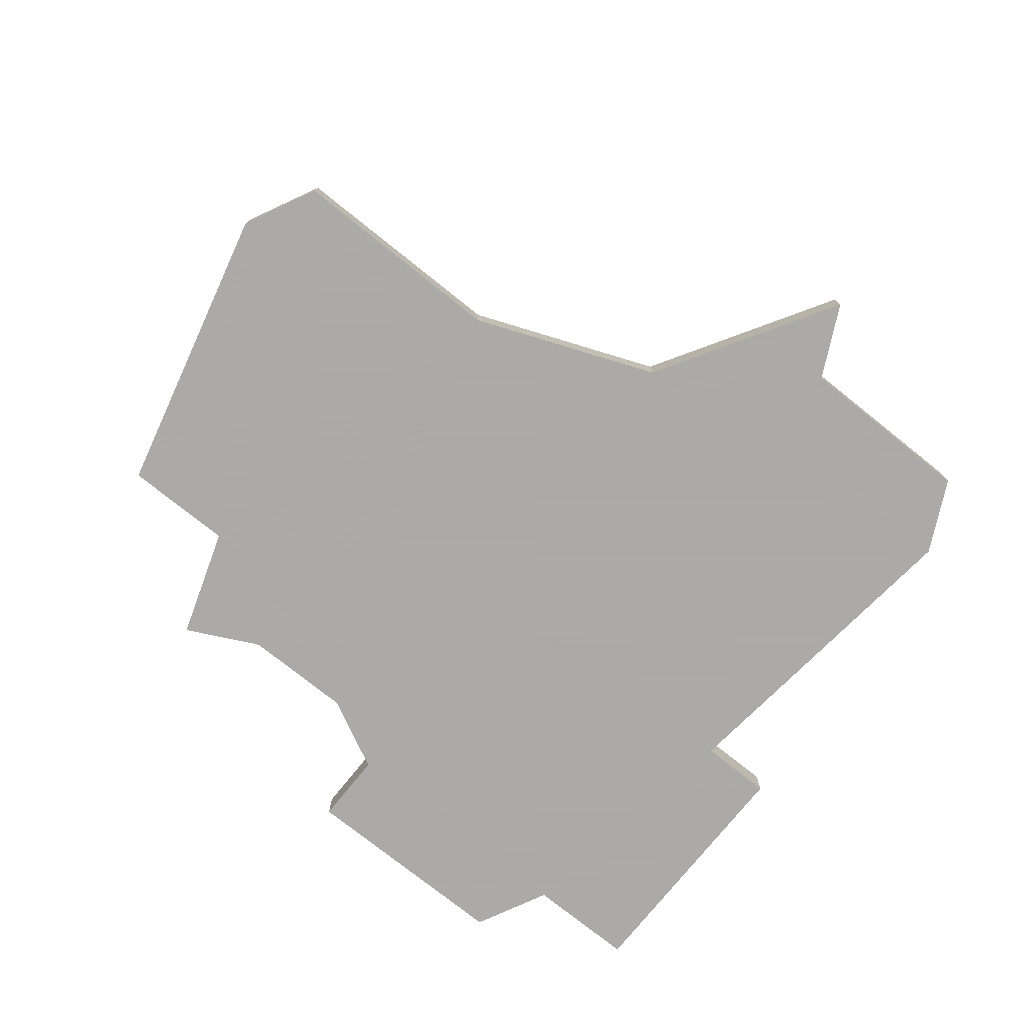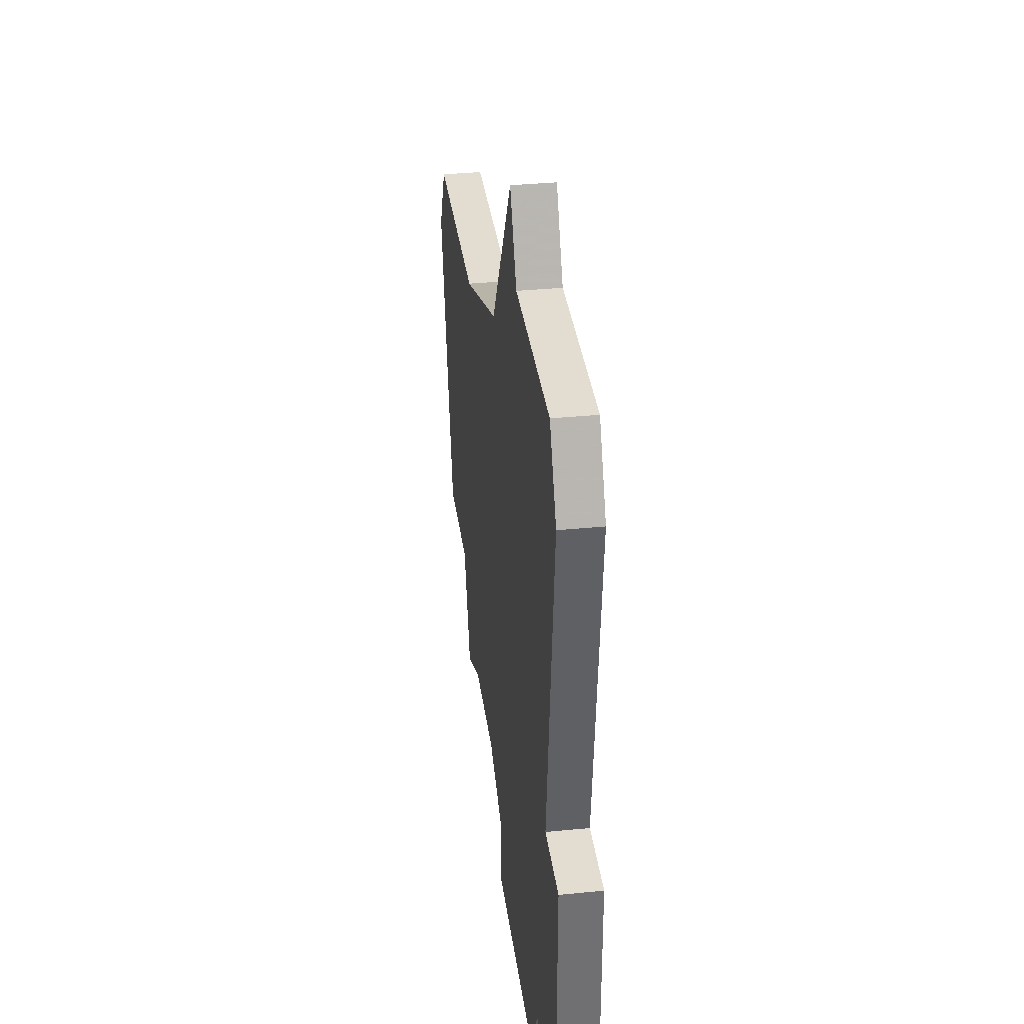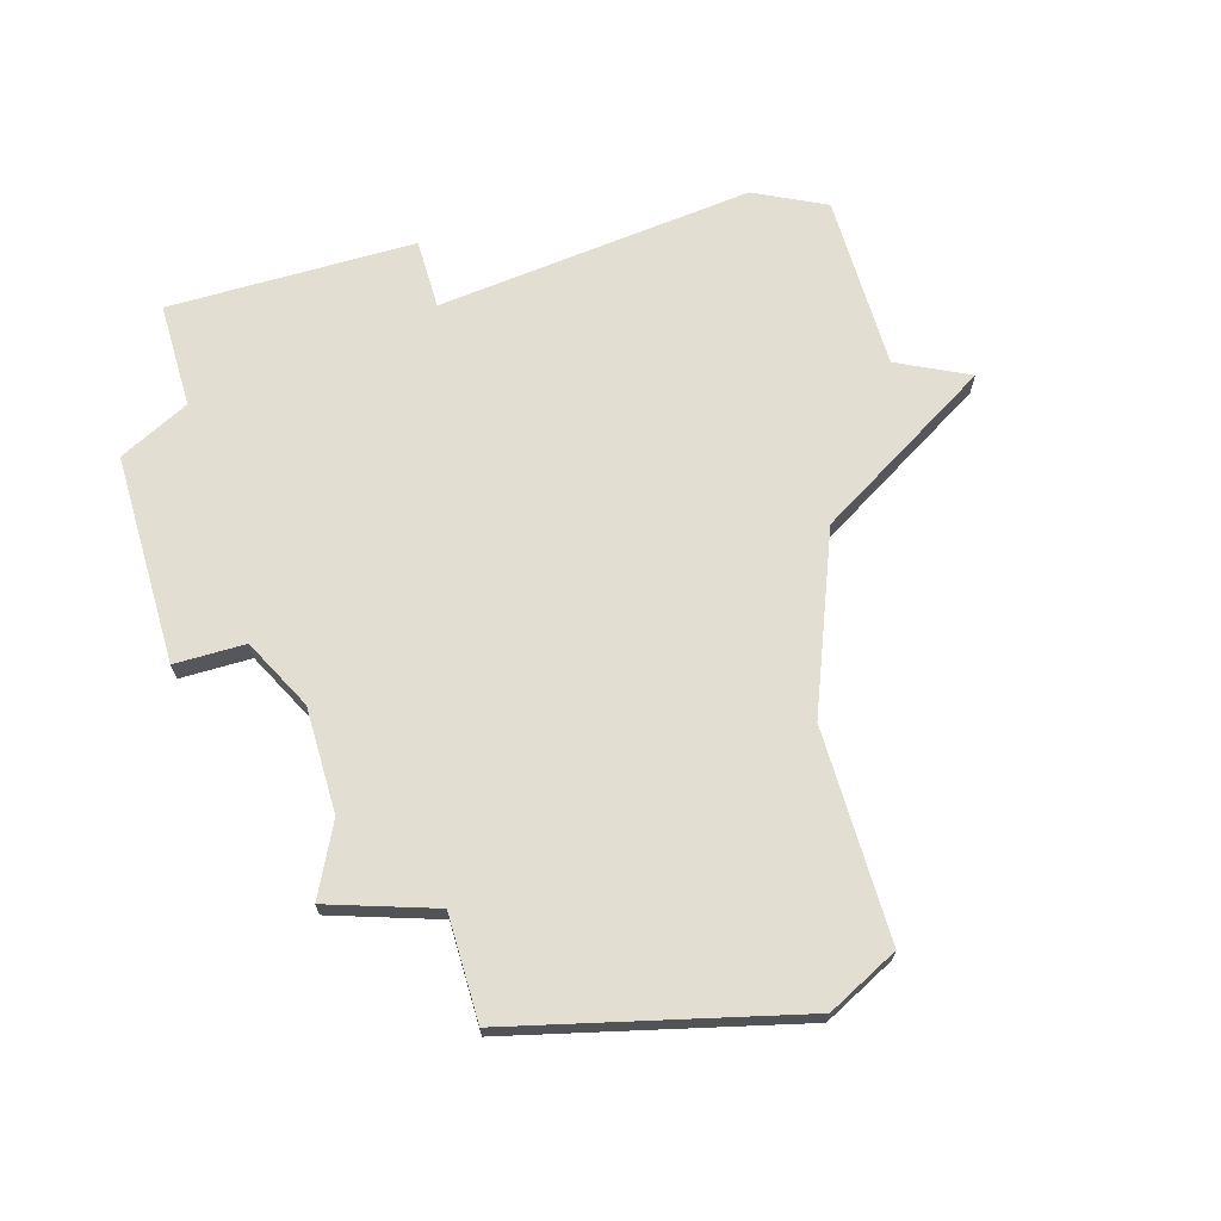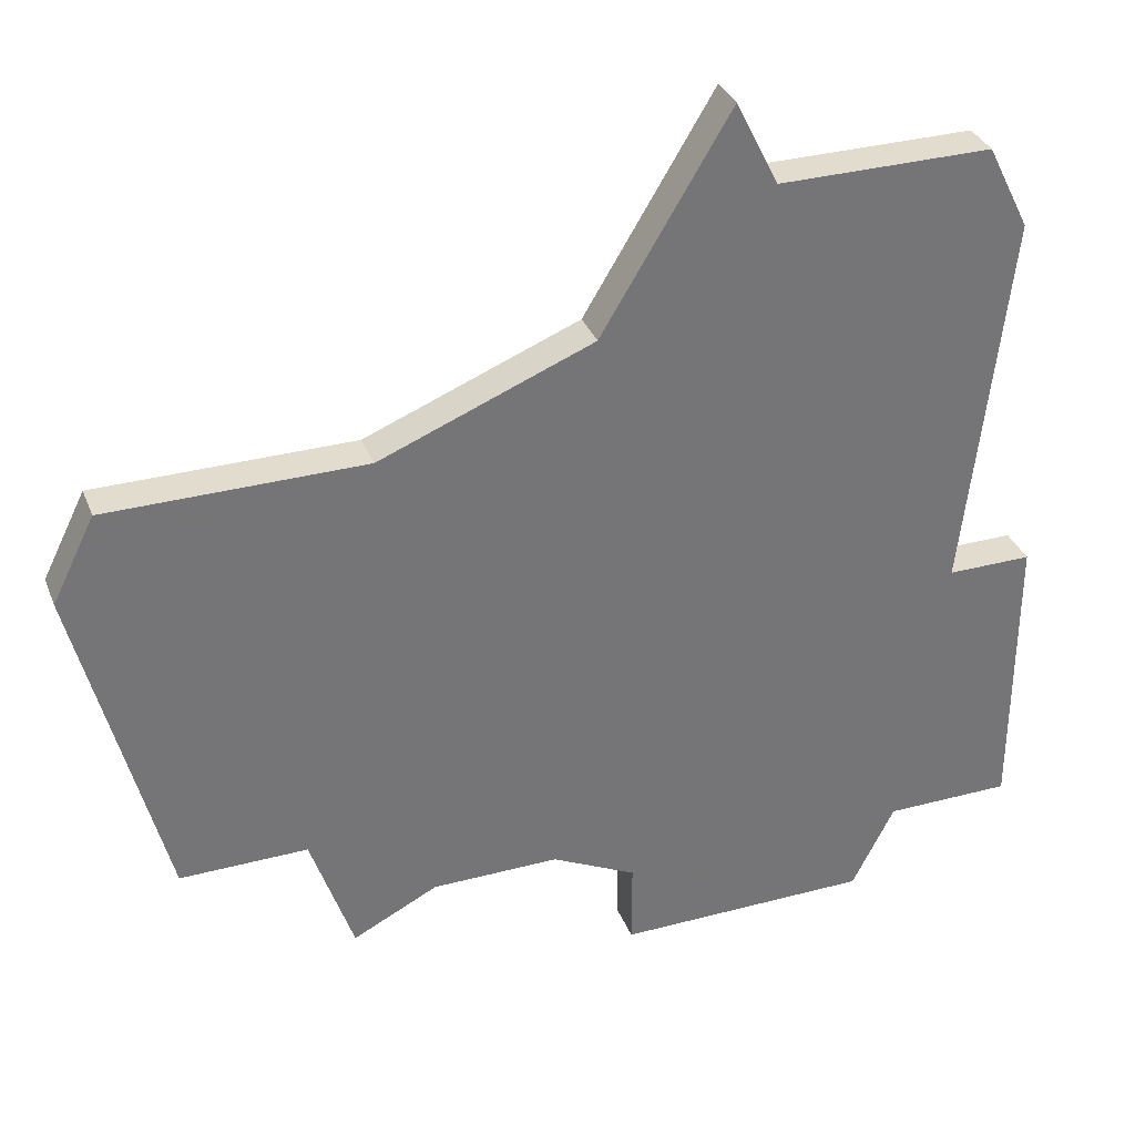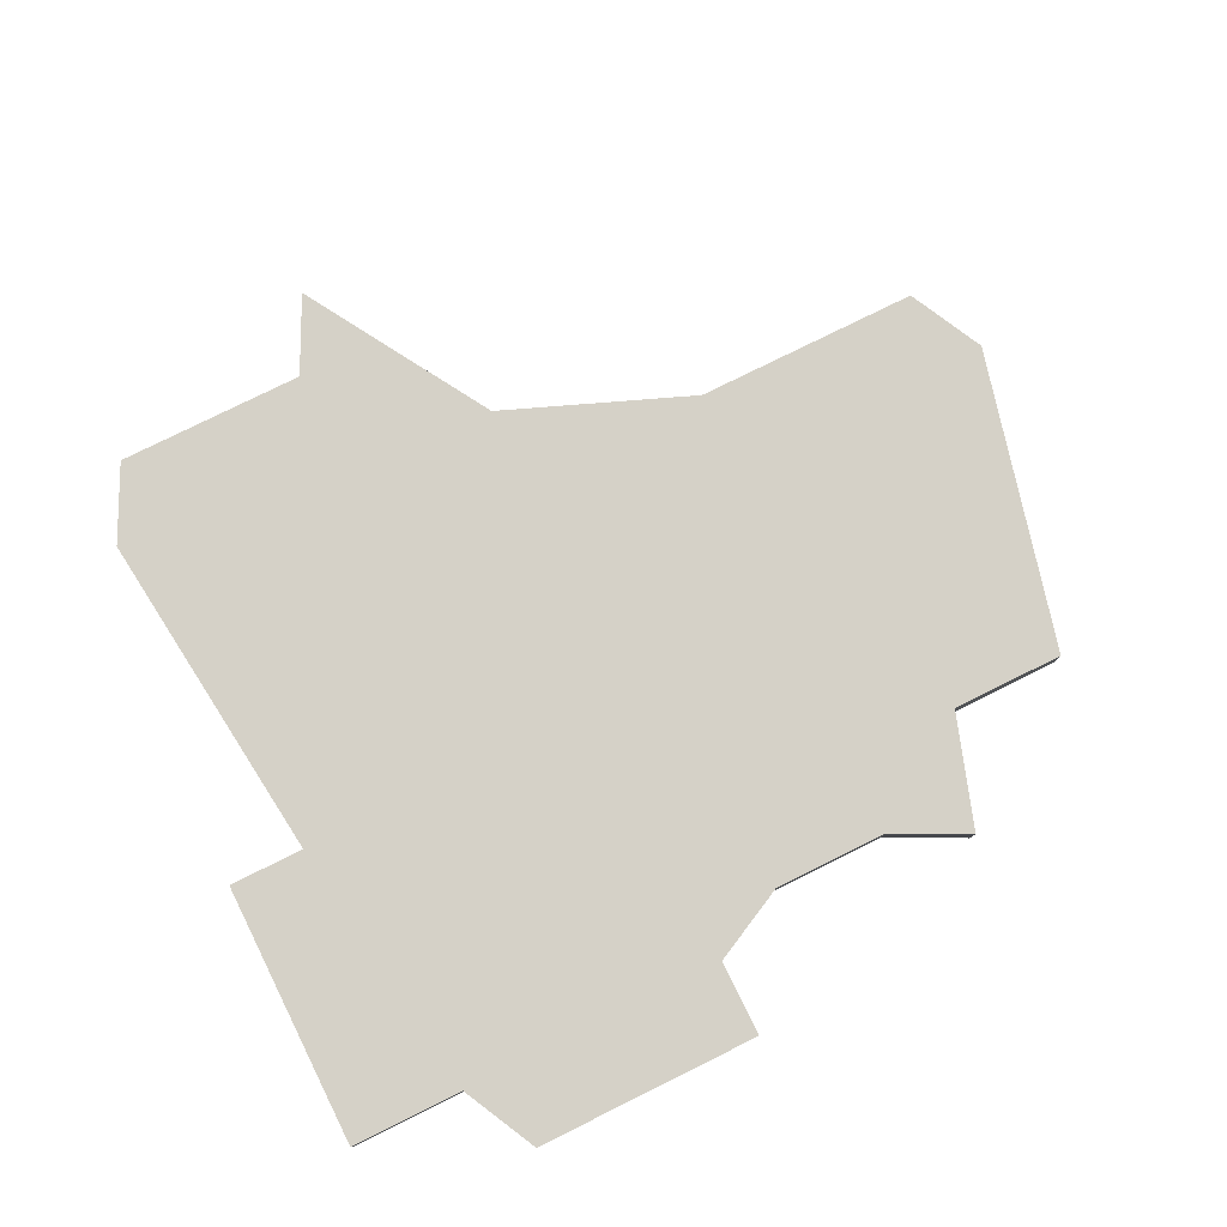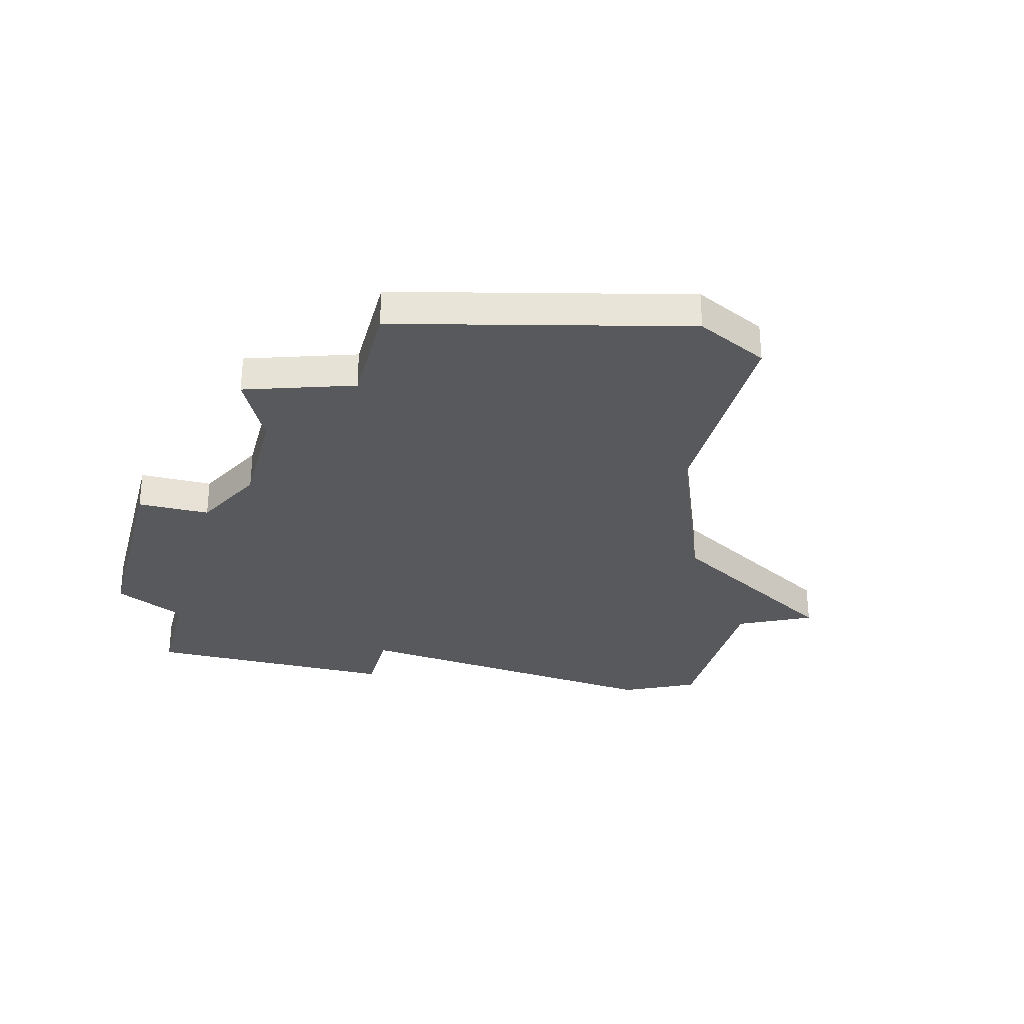
<metadata>
{"format":"obj","ext":"obj","renderer":"f3d","projection":"perspective","resolution":1024,"background":"white","views":[{"elev":-75.7,"azim":141.3,"up":"+Z"},{"elev":35.4,"azim":-97.5,"up":"+Y"},{"elev":67.6,"azim":73.6,"up":"+Z"},{"elev":34.1,"azim":160.3,"up":"+Y"},{"elev":78.9,"azim":-26.3,"up":"+Z"},{"elev":-29.3,"azim":75.2,"up":"+Z"}]}
</metadata>
<code>
v 4152 -1013 0
v 4150 -1013 0
v 4149 -1015 0
v 4150 -1024 0
v 4148 -1024 0
v 4148 -1031 0
v 4151 -1031 0
v 4152 -1033 0
v 4158 -1033 0
v 4158 -1031 0
v 4160 -1030 0
v 4163 -1030 0
v 4165 -1031 0
v 4166 -1028 0
v 4169 -1028 0
v 4171 -1020 0
v 4170 -1018 0
v 4164 -1018 0
v 4159 -1016 0
v 4156 -1011 0
v 4155 -1013 0
v 4152 -1013 1
v 4150 -1013 1
v 4149 -1015 1
v 4150 -1024 1
v 4148 -1024 1
v 4148 -1031 1
v 4151 -1031 1
v 4152 -1033 1
v 4158 -1033 1
v 4158 -1031 1
v 4160 -1030 1
v 4163 -1030 1
v 4165 -1031 1
v 4166 -1028 1
v 4169 -1028 1
v 4171 -1020 1
v 4170 -1018 1
v 4164 -1018 1
v 4159 -1016 1
v 4156 -1011 1
v 4155 -1013 1
f 3 2 1
f 6 5 4
f 9 8 7
f 14 13 12
f 16 15 14
f 18 17 16
f 21 20 19
f 3 1 21
f 7 6 4
f 10 9 7
f 14 12 11
f 18 16 14
f 3 21 19
f 7 4 3
f 11 10 7
f 18 14 11
f 3 19 18
f 11 7 3
f 3 18 11
f 22 23 24
f 25 26 27
f 28 29 30
f 33 34 35
f 35 36 37
f 37 38 39
f 40 41 42
f 42 22 24
f 25 27 28
f 28 30 31
f 32 33 35
f 35 37 39
f 40 42 24
f 24 25 28
f 28 31 32
f 32 35 39
f 39 40 24
f 24 28 32
f 32 39 24
f 23 22 2
f 2 22 1
f 24 23 3
f 3 23 2
f 25 24 4
f 4 24 3
f 26 25 5
f 5 25 4
f 27 26 6
f 6 26 5
f 28 27 7
f 7 27 6
f 29 28 8
f 8 28 7
f 30 29 9
f 9 29 8
f 31 30 10
f 10 30 9
f 32 31 11
f 11 31 10
f 33 32 12
f 12 32 11
f 34 33 13
f 13 33 12
f 35 34 14
f 14 34 13
f 36 35 15
f 15 35 14
f 37 36 16
f 16 36 15
f 38 37 17
f 17 37 16
f 39 38 18
f 18 38 17
f 40 39 19
f 19 39 18
f 41 40 20
f 20 40 19
f 22 42 1
f 1 42 21
f 42 41 21
f 21 41 20

</code>
